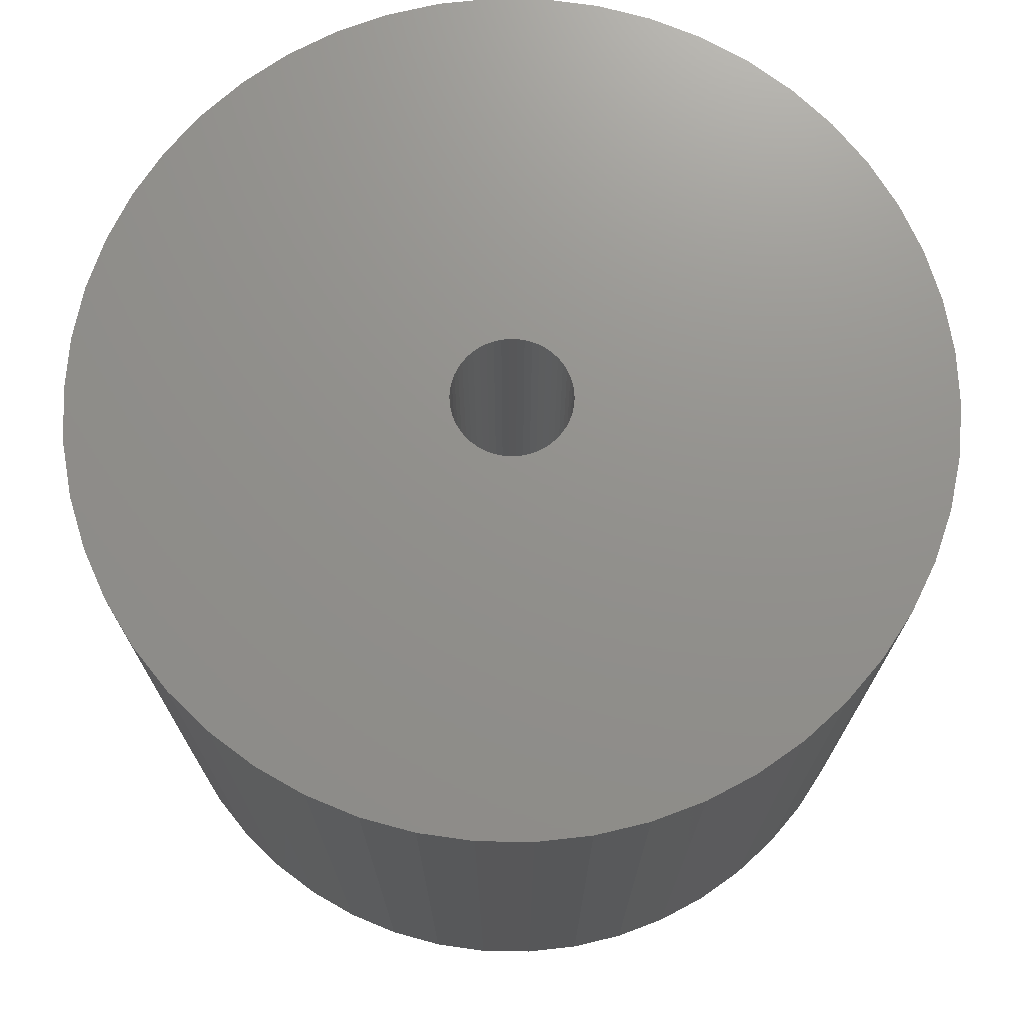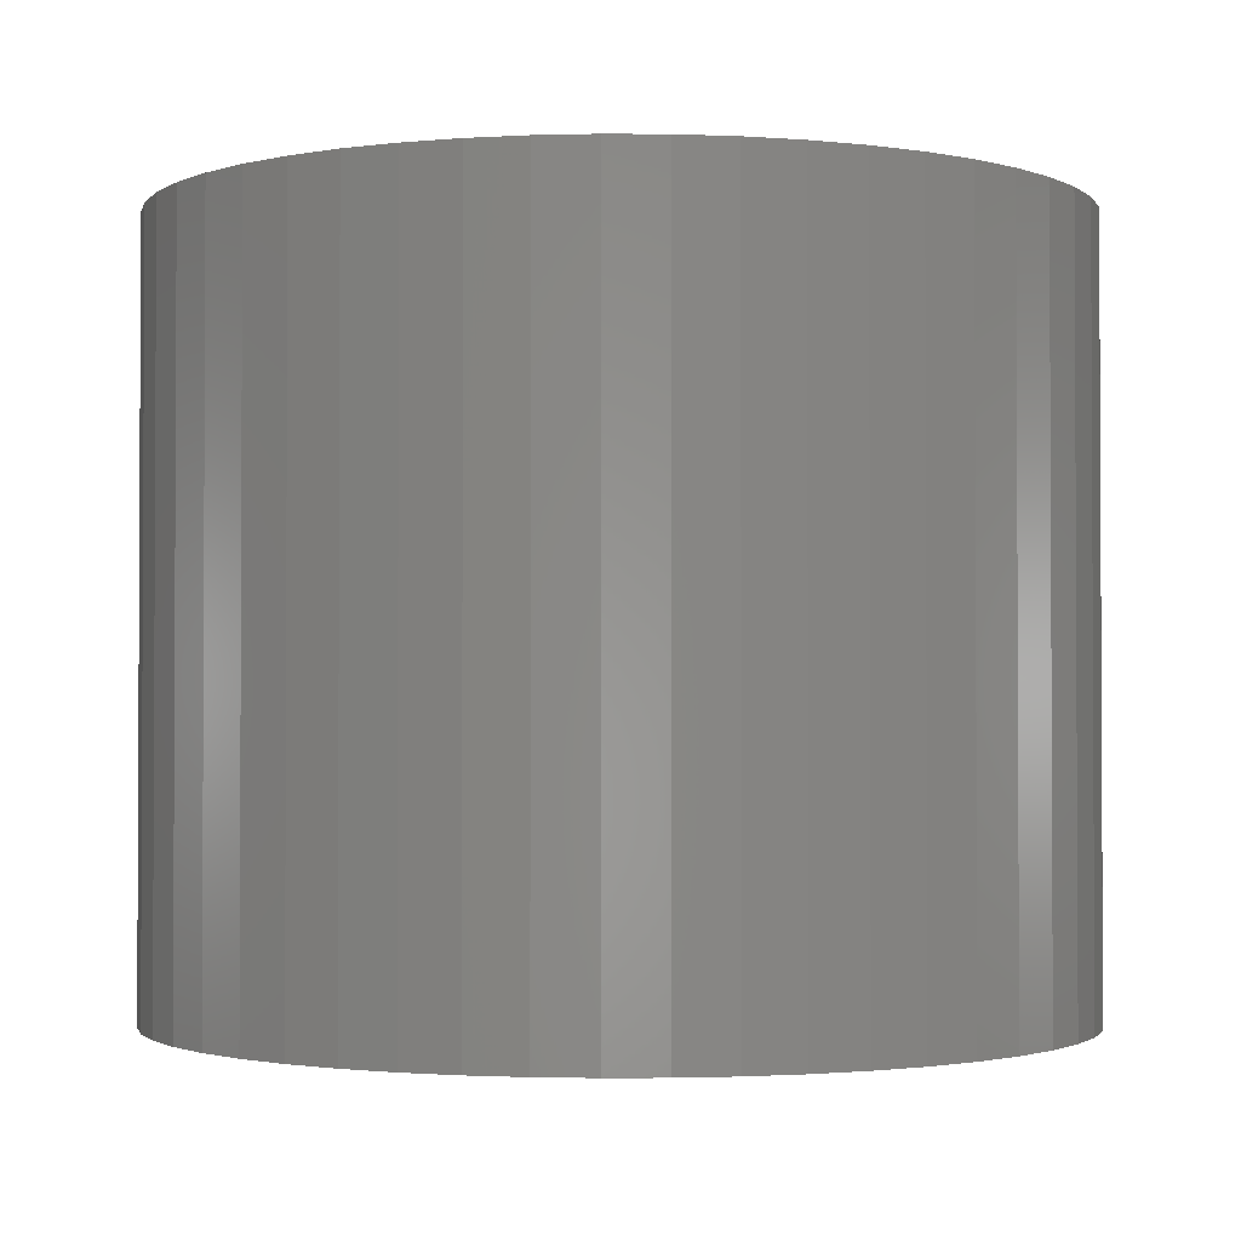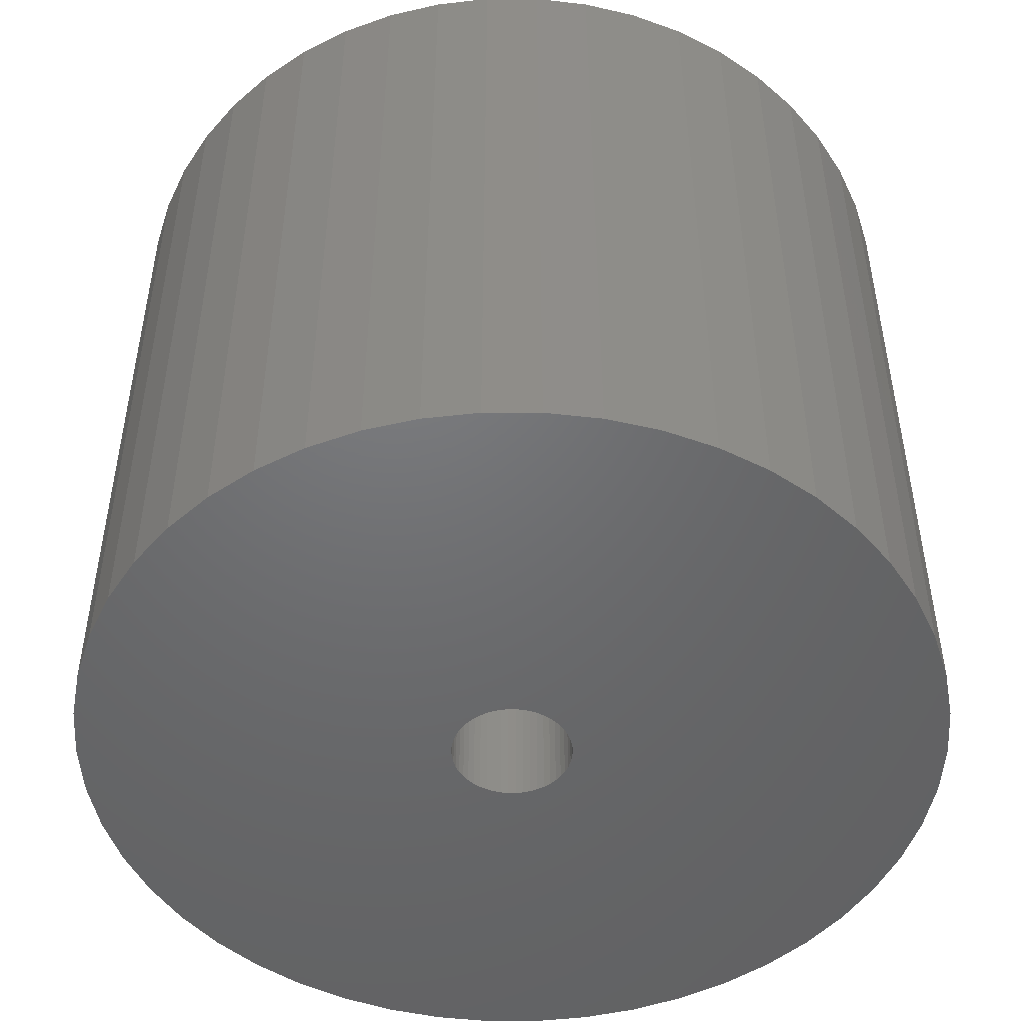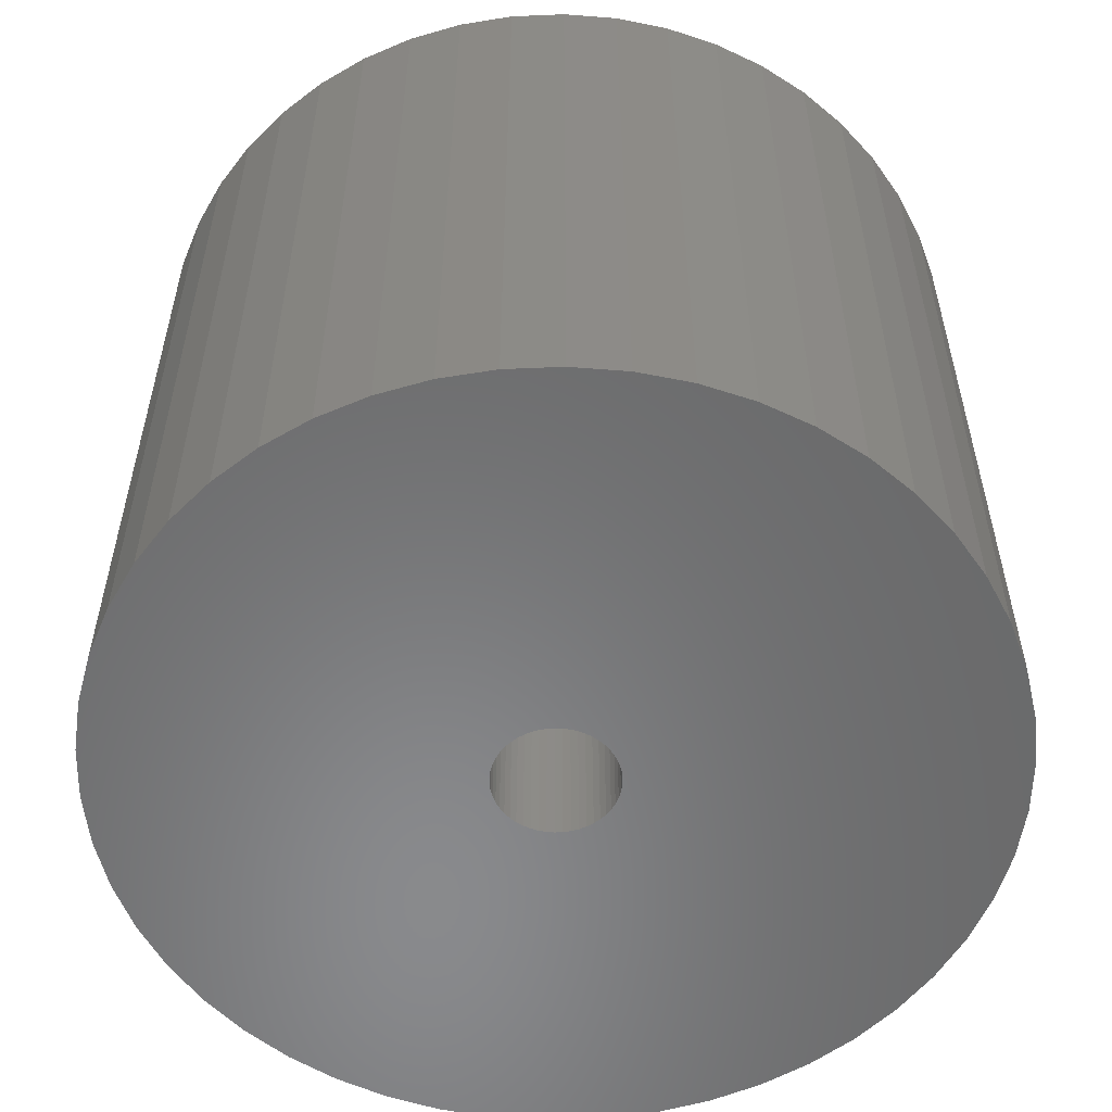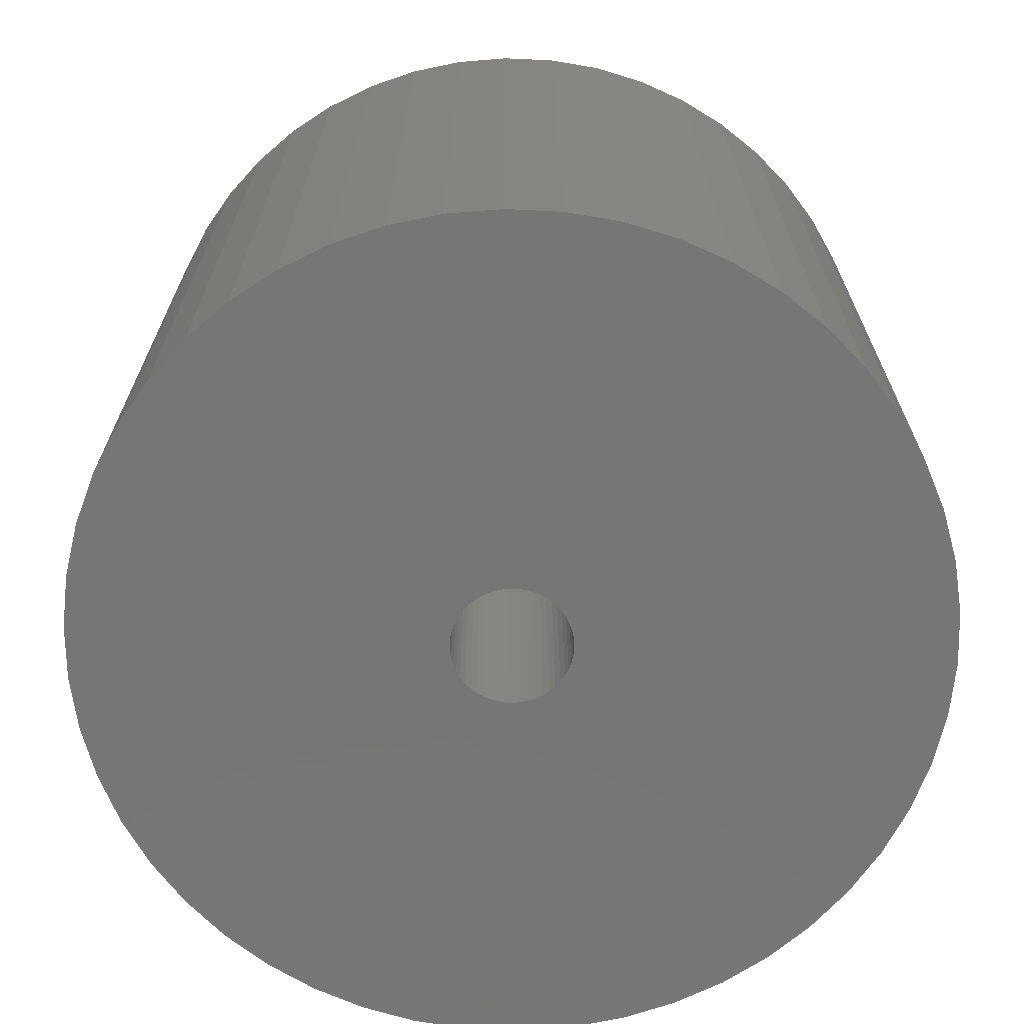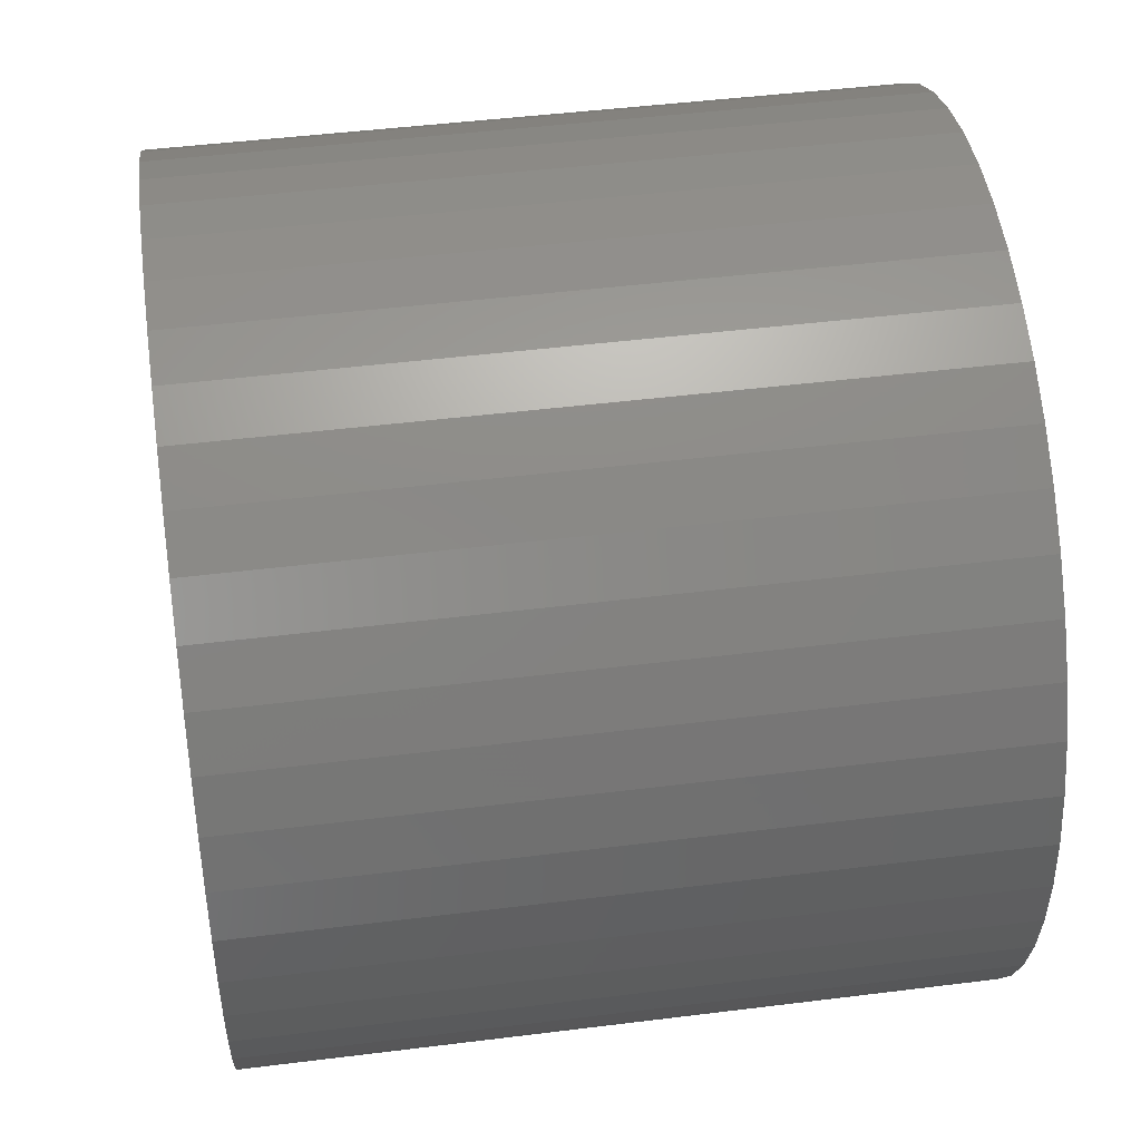
<metadata>
{"format":"stl","ext":"stl","renderer":"f3d","projection":"perspective","resolution":1024,"background":"white","views":[{"elev":72.2,"azim":137.7,"up":"+Z"},{"elev":-1.7,"azim":142.4,"up":"+Z"},{"elev":-48.9,"azim":-158.4,"up":"+Z"},{"elev":-55.8,"azim":-141.5,"up":"+Z"},{"elev":-69.0,"azim":55.0,"up":"+Z"},{"elev":46.6,"azim":81.9,"up":"+Y"}]}
</metadata>
<code>
# stl→obj: 200 verts, 400 faces
v 21.5 0 18
v 21.33 2.695 -18
v 21.33 2.695 18
v 21.5 0 -18
v -21.5 0 -18
v -21.33 2.695 18
v -21.33 2.695 -18
v -21.5 0 18
v 1.35 21.46 -18
v -1.35 21.46 18
v 1.35 21.46 18
v -1.35 21.46 -18
v -1.35 -21.46 -18
v 1.35 -21.46 18
v -1.35 -21.46 18
v 1.35 -21.46 -18
v 15.67 14.72 -18
v 13.7 16.57 18
v 15.67 14.72 18
v 13.7 16.57 -18
v -13.7 16.57 -18
v -15.67 14.72 18
v -13.7 16.57 18
v -15.67 14.72 -18
v -6.644 20.45 -18
v -9.154 19.45 18
v -6.644 20.45 18
v -9.154 19.45 -18
v 19.99 7.915 18
v 18.84 10.36 -18
v 18.84 10.36 18
v 19.99 7.915 -18
v 17.39 12.64 -18
v 17.39 12.64 18
v 9.154 19.45 -18
v 6.644 20.45 18
v 9.154 19.45 18
v 6.644 20.45 -18
v 11.52 18.15 -18
v 11.52 18.15 18
v -19.99 7.915 -18
v -18.84 10.36 18
v -18.84 10.36 -18
v -19.99 7.915 18
v -17.39 12.64 -18
v -17.39 12.64 18
v -20.82 5.347 -18
v -20.82 5.347 18
v -4.029 21.12 -18
v -4.029 21.12 18
v 4.029 -21.12 18
v 4.029 -21.12 -18
v 20.82 5.347 18
v 20.82 5.347 -18
v 4.029 21.12 18
v 4.029 21.12 -18
v 3 0 18
v 2.976 0.376 18
v 21.33 -2.695 18
v 2.906 0.7461 18
v 2.976 -0.376 18
v 2.789 1.104 18
v 20.82 -5.347 18
v 2.629 1.445 18
v 2.906 -0.7461 18
v 2.427 1.763 18
v 19.99 -7.915 18
v 2.187 2.054 18
v 2.789 -1.104 18
v 1.912 2.312 18
v 18.84 -10.36 18
v 1.607 2.533 18
v 2.629 -1.445 18
v 1.277 2.714 18
v 17.39 -12.64 18
v 0.9271 2.853 18
v 2.427 -1.763 18
v 15.67 -14.72 18
v 0.5621 2.947 18
v 0.1884 2.994 18
v -0.1884 2.994 18
v -0.5621 2.947 18
v -0.9271 2.853 18
v -1.277 2.714 18
v -1.607 2.533 18
v -11.52 18.15 18
v -1.912 2.312 18
v -2.187 2.054 18
v -2.427 1.763 18
v 2.187 -2.054 18
v 13.7 -16.57 18
v 1.912 -2.312 18
v 11.52 -18.15 18
v 1.607 -2.533 18
v 9.154 -19.45 18
v 1.277 -2.714 18
v 6.644 -20.45 18
v 0.9271 -2.853 18
v 0.5621 -2.947 18
v 0.1884 -2.994 18
v -0.1884 -2.994 18
v -0.5621 -2.947 18
v -4.029 -21.12 18
v -0.9271 -2.853 18
v -6.644 -20.45 18
v -1.277 -2.714 18
v -9.154 -19.45 18
v -1.607 -2.533 18
v -11.52 -18.15 18
v -1.912 -2.312 18
v -13.7 -16.57 18
v -2.187 -2.054 18
v -15.67 -14.72 18
v -2.427 -1.763 18
v -17.39 -12.64 18
v -2.629 -1.445 18
v -18.84 -10.36 18
v -2.789 -1.104 18
v -19.99 -7.915 18
v -2.906 -0.7461 18
v -20.82 -5.347 18
v -2.976 -0.376 18
v -21.33 -2.695 18
v -3 0 18
v -2.629 1.445 18
v -2.789 1.104 18
v -2.906 0.7461 18
v -2.976 0.376 18
v -11.52 18.15 -18
v 21.33 -2.695 -18
v 17.39 -12.64 -18
v 15.67 -14.72 -18
v 20.82 -5.347 -18
v 19.99 -7.915 -18
v -18.84 -10.36 -18
v -19.99 -7.915 -18
v 3 0 -18
v 2.976 -0.376 -18
v 2.906 -0.7461 -18
v 2.976 0.376 -18
v 2.789 -1.104 -18
v 18.84 -10.36 -18
v 2.629 -1.445 -18
v 2.906 0.7461 -18
v 2.427 -1.763 -18
v 2.187 -2.054 -18
v 13.7 -16.57 -18
v 2.789 1.104 -18
v 1.912 -2.312 -18
v 11.52 -18.15 -18
v 1.607 -2.533 -18
v 9.154 -19.45 -18
v 2.629 1.445 -18
v 1.277 -2.714 -18
v 6.644 -20.45 -18
v 0.9271 -2.853 -18
v 2.427 1.763 -18
v 0.5621 -2.947 -18
v 0.1884 -2.994 -18
v -0.1884 -2.994 -18
v -0.5621 -2.947 -18
v -4.029 -21.12 -18
v -0.9271 -2.853 -18
v -6.644 -20.45 -18
v -1.277 -2.714 -18
v -9.154 -19.45 -18
v -1.607 -2.533 -18
v -11.52 -18.15 -18
v -1.912 -2.312 -18
v -13.7 -16.57 -18
v -2.187 -2.054 -18
v -15.67 -14.72 -18
v -2.427 -1.763 -18
v 2.187 2.054 -18
v 1.912 2.312 -18
v 1.607 2.533 -18
v 1.277 2.714 -18
v 0.9271 2.853 -18
v 0.5621 2.947 -18
v 0.1884 2.994 -18
v -0.1884 2.994 -18
v -0.5621 2.947 -18
v -0.9271 2.853 -18
v -1.277 2.714 -18
v -1.607 2.533 -18
v -1.912 2.312 -18
v -2.187 2.054 -18
v -2.427 1.763 -18
v -2.629 1.445 -18
v -2.789 1.104 -18
v -2.906 0.7461 -18
v -2.976 0.376 -18
v -3 0 -18
v -17.39 -12.64 -18
v -2.629 -1.445 -18
v -2.789 -1.104 -18
v -2.906 -0.7461 -18
v -20.82 -5.347 -18
v -2.976 -0.376 -18
v -21.33 -2.695 -18
f 1 2 3
f 2 1 4
f 5 6 7
f 6 5 8
f 9 10 11
f 10 9 12
f 13 14 15
f 14 13 16
f 17 18 19
f 18 17 20
f 21 22 23
f 22 21 24
f 25 26 27
f 26 25 28
f 29 30 31
f 30 29 32
f 31 33 34
f 33 31 30
f 35 36 37
f 36 35 38
f 39 37 40
f 37 39 35
f 41 42 43
f 42 41 44
f 45 22 24
f 22 45 46
f 47 44 41
f 44 47 48
f 49 27 50
f 27 49 25
f 16 51 14
f 51 16 52
f 53 32 29
f 32 53 54
f 3 54 53
f 54 3 2
f 34 17 19
f 17 34 33
f 38 55 36
f 55 38 56
f 56 11 55
f 11 56 9
f 20 40 18
f 40 20 39
f 43 46 45
f 46 43 42
f 7 48 47
f 48 7 6
f 57 1 3
f 58 3 53
f 1 57 59
f 60 53 29
f 61 59 57
f 62 29 31
f 59 61 63
f 64 31 34
f 65 63 61
f 66 34 19
f 63 65 67
f 68 19 18
f 69 67 65
f 70 18 40
f 67 69 71
f 72 40 37
f 73 71 69
f 74 37 36
f 71 73 75
f 76 36 55
f 77 75 73
f 75 77 78
f 3 58 57
f 53 60 58
f 29 62 60
f 31 64 62
f 34 66 64
f 19 68 66
f 18 70 68
f 40 72 70
f 79 55 11
f 37 74 72
f 36 76 74
f 55 79 76
f 11 80 79
f 11 81 80
f 10 81 11
f 81 10 82
f 50 82 10
f 82 50 83
f 27 83 50
f 83 27 84
f 26 84 27
f 84 26 85
f 86 85 26
f 85 86 87
f 23 87 86
f 87 23 88
f 88 22 89
f 22 88 23
f 90 78 77
f 78 90 91
f 92 91 90
f 91 92 93
f 94 93 92
f 93 94 95
f 96 95 94
f 95 96 97
f 98 97 96
f 97 98 51
f 99 51 98
f 51 99 14
f 100 14 99
f 101 14 100
f 15 101 102
f 103 102 104
f 105 104 106
f 101 15 14
f 107 106 108
f 109 108 110
f 111 110 112
f 113 112 114
f 115 114 116
f 117 116 118
f 119 118 120
f 121 120 122
f 102 103 15
f 123 122 124
f 46 89 22
f 89 46 125
f 104 105 103
f 42 125 46
f 106 107 105
f 125 42 126
f 108 109 107
f 44 126 42
f 110 111 109
f 126 44 127
f 112 113 111
f 48 127 44
f 114 115 113
f 127 48 128
f 116 117 115
f 6 128 48
f 118 119 117
f 128 6 124
f 120 121 119
f 8 124 6
f 122 123 121
f 124 8 123
f 28 86 26
f 86 28 129
f 129 23 86
f 23 129 21
f 12 50 10
f 50 12 49
f 59 4 1
f 4 59 130
f 78 131 75
f 131 78 132
f 67 133 63
f 133 67 134
f 63 130 59
f 130 63 133
f 135 119 136
f 119 135 117
f 137 4 130
f 138 130 133
f 4 137 2
f 139 133 134
f 140 2 137
f 141 134 142
f 2 140 54
f 143 142 131
f 144 54 140
f 145 131 132
f 54 144 32
f 146 132 147
f 148 32 144
f 149 147 150
f 32 148 30
f 151 150 152
f 153 30 148
f 154 152 155
f 30 153 33
f 156 155 52
f 157 33 153
f 33 157 17
f 130 138 137
f 133 139 138
f 134 141 139
f 142 143 141
f 131 145 143
f 132 146 145
f 147 149 146
f 150 151 149
f 158 52 16
f 152 154 151
f 155 156 154
f 52 158 156
f 16 159 158
f 16 160 159
f 13 160 16
f 160 13 161
f 162 161 13
f 161 162 163
f 164 163 162
f 163 164 165
f 166 165 164
f 165 166 167
f 168 167 166
f 167 168 169
f 170 169 168
f 169 170 171
f 171 172 173
f 172 171 170
f 174 17 157
f 17 174 20
f 175 20 174
f 20 175 39
f 176 39 175
f 39 176 35
f 177 35 176
f 35 177 38
f 178 38 177
f 38 178 56
f 179 56 178
f 56 179 9
f 180 9 179
f 181 9 180
f 12 181 182
f 49 182 183
f 25 183 184
f 181 12 9
f 28 184 185
f 129 185 186
f 21 186 187
f 24 187 188
f 45 188 189
f 43 189 190
f 41 190 191
f 47 191 192
f 182 49 12
f 7 192 193
f 194 173 172
f 173 194 195
f 183 25 49
f 135 195 194
f 184 28 25
f 195 135 196
f 185 129 28
f 136 196 135
f 186 21 129
f 196 136 197
f 187 24 21
f 198 197 136
f 188 45 24
f 197 198 199
f 189 43 45
f 200 199 198
f 190 41 43
f 199 200 193
f 191 47 41
f 5 193 200
f 192 7 47
f 193 5 7
f 152 93 95
f 93 152 150
f 147 78 91
f 78 147 132
f 75 142 71
f 142 75 131
f 136 121 198
f 121 136 119
f 155 95 97
f 95 155 152
f 52 97 51
f 97 52 155
f 71 134 67
f 134 71 142
f 162 15 103
f 15 162 13
f 166 105 107
f 105 166 164
f 164 103 105
f 103 164 162
f 172 115 194
f 115 172 113
f 172 111 113
f 111 172 170
f 198 123 200
f 123 198 121
f 200 8 5
f 8 200 123
f 150 91 93
f 91 150 147
f 194 117 135
f 117 194 115
f 168 107 109
f 107 168 166
f 170 109 111
f 109 170 168
f 137 58 140
f 58 137 57
f 124 192 128
f 192 124 193
f 181 80 81
f 80 181 180
f 159 101 100
f 101 159 160
f 175 68 70
f 68 175 174
f 187 87 88
f 87 187 186
f 184 83 84
f 83 184 183
f 148 64 153
f 64 148 62
f 140 60 144
f 60 140 58
f 178 74 76
f 74 178 177
f 179 76 79
f 76 179 178
f 176 70 72
f 70 176 175
f 126 189 125
f 189 126 190
f 127 190 126
f 190 127 191
f 183 82 83
f 82 183 182
f 158 100 99
f 100 158 159
f 154 98 96
f 98 154 156
f 144 62 148
f 62 144 60
f 157 68 174
f 68 157 66
f 153 66 157
f 66 153 64
f 180 79 80
f 79 180 179
f 177 72 74
f 72 177 176
f 125 188 89
f 188 125 189
f 89 187 88
f 187 89 188
f 128 191 127
f 191 128 192
f 185 84 85
f 84 185 184
f 186 85 87
f 85 186 185
f 182 81 82
f 81 182 181
f 138 57 137
f 57 138 61
f 151 96 94
f 96 151 154
f 146 92 90
f 92 146 149
f 139 61 138
f 61 139 65
f 143 69 141
f 69 143 73
f 146 77 145
f 77 146 90
f 161 104 102
f 104 161 163
f 169 112 110
f 112 169 171
f 114 195 116
f 195 114 173
f 118 197 120
f 197 118 196
f 156 99 98
f 99 156 158
f 149 94 92
f 94 149 151
f 141 65 139
f 65 141 69
f 145 73 143
f 73 145 77
f 160 102 101
f 102 160 161
f 163 106 104
f 106 163 165
f 167 110 108
f 110 167 169
f 112 173 114
f 173 112 171
f 116 196 118
f 196 116 195
f 120 199 122
f 199 120 197
f 122 193 124
f 193 122 199
f 165 108 106
f 108 165 167

</code>
